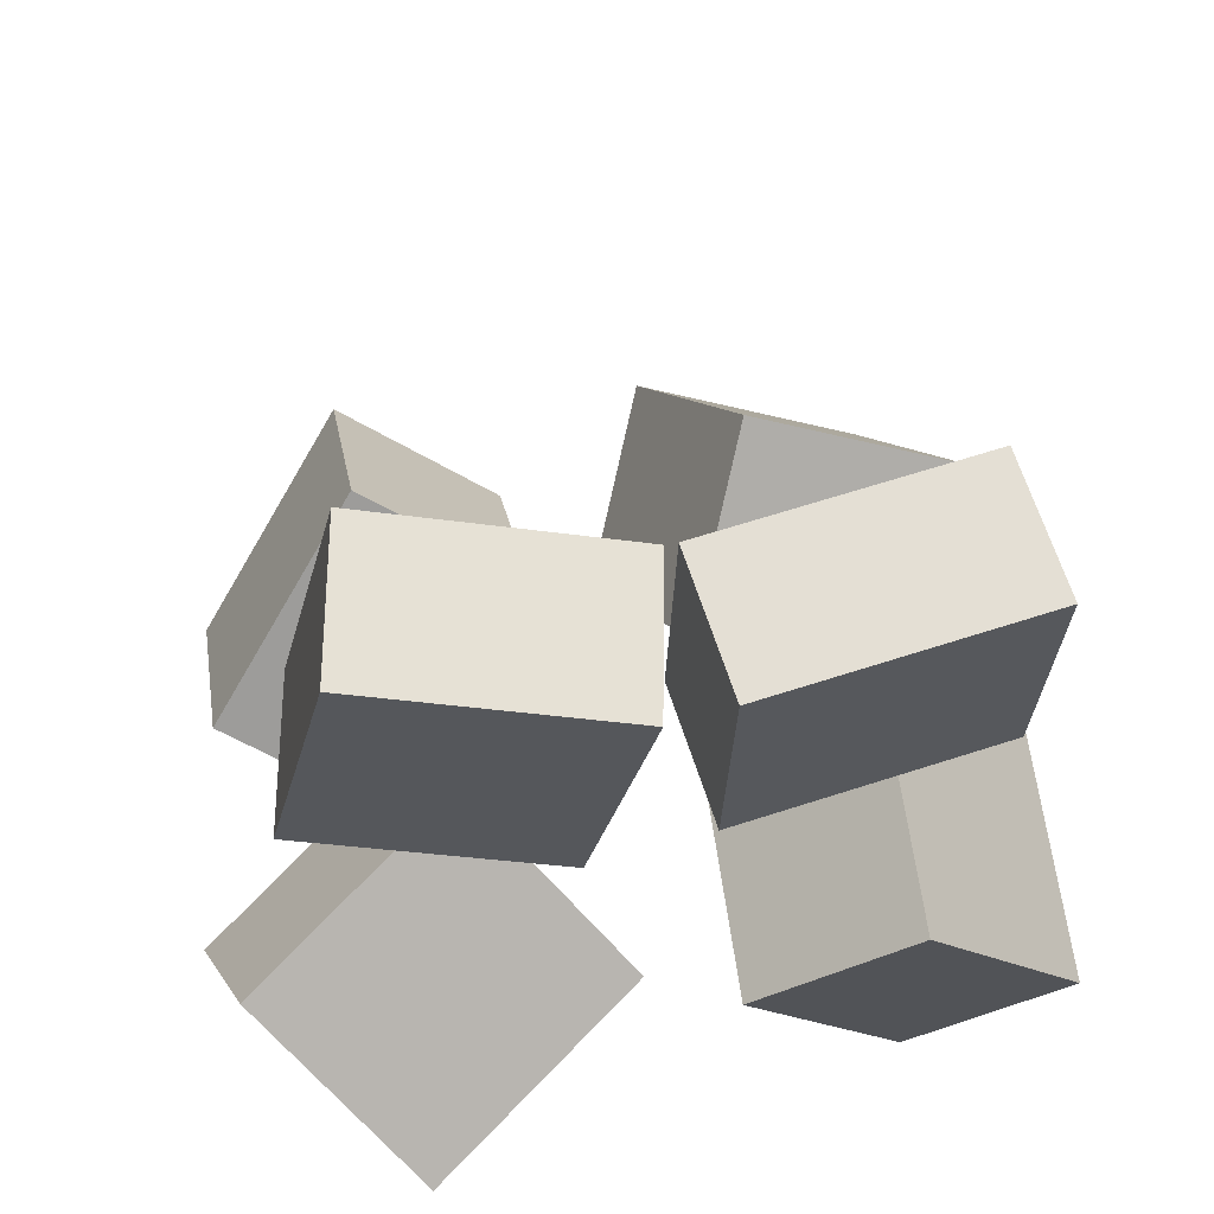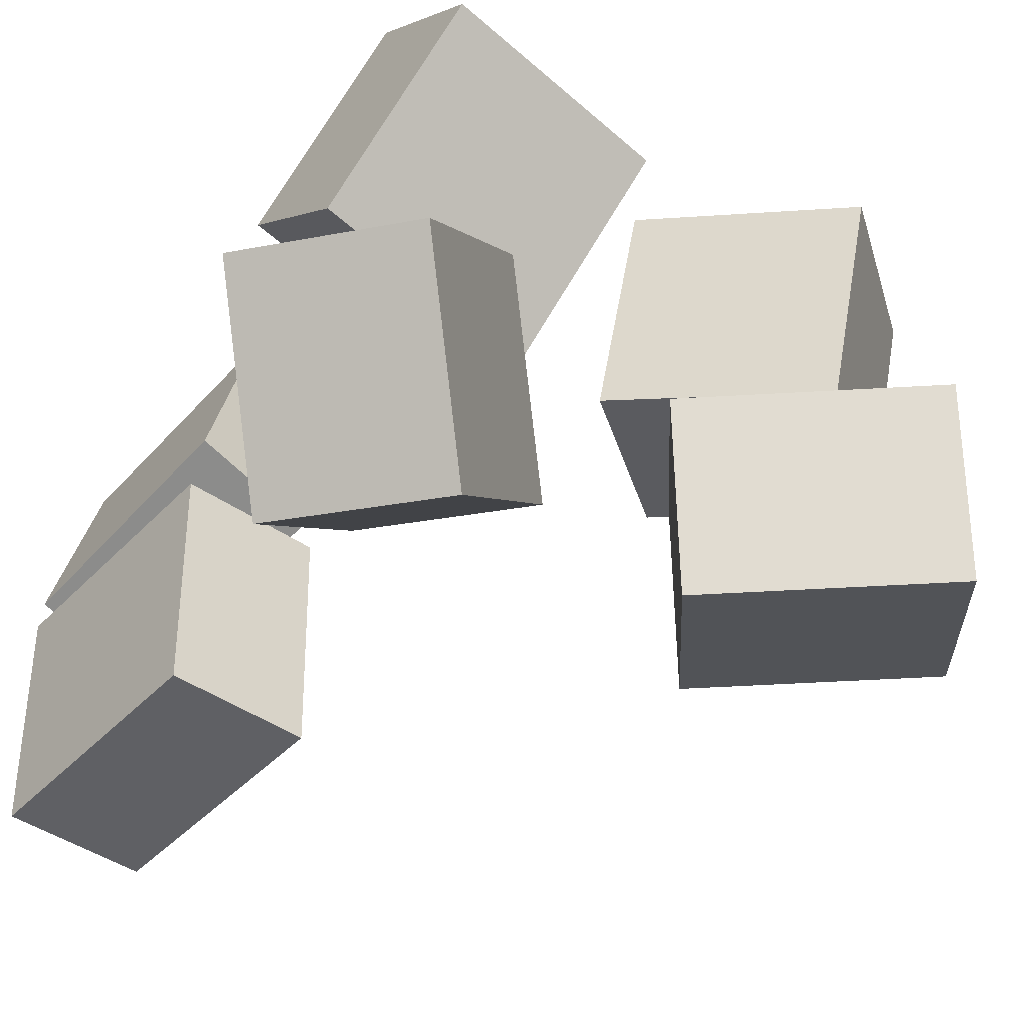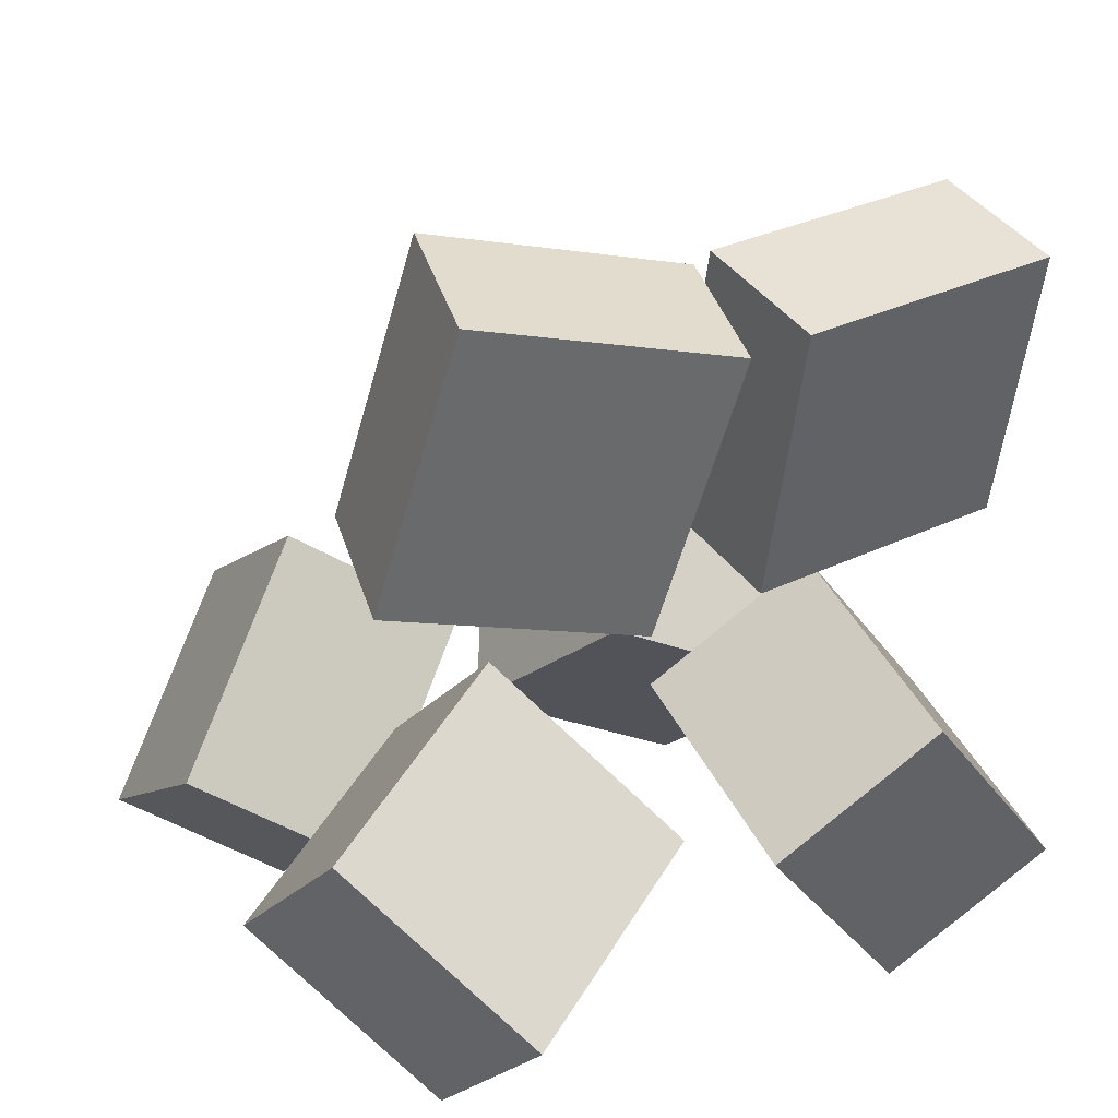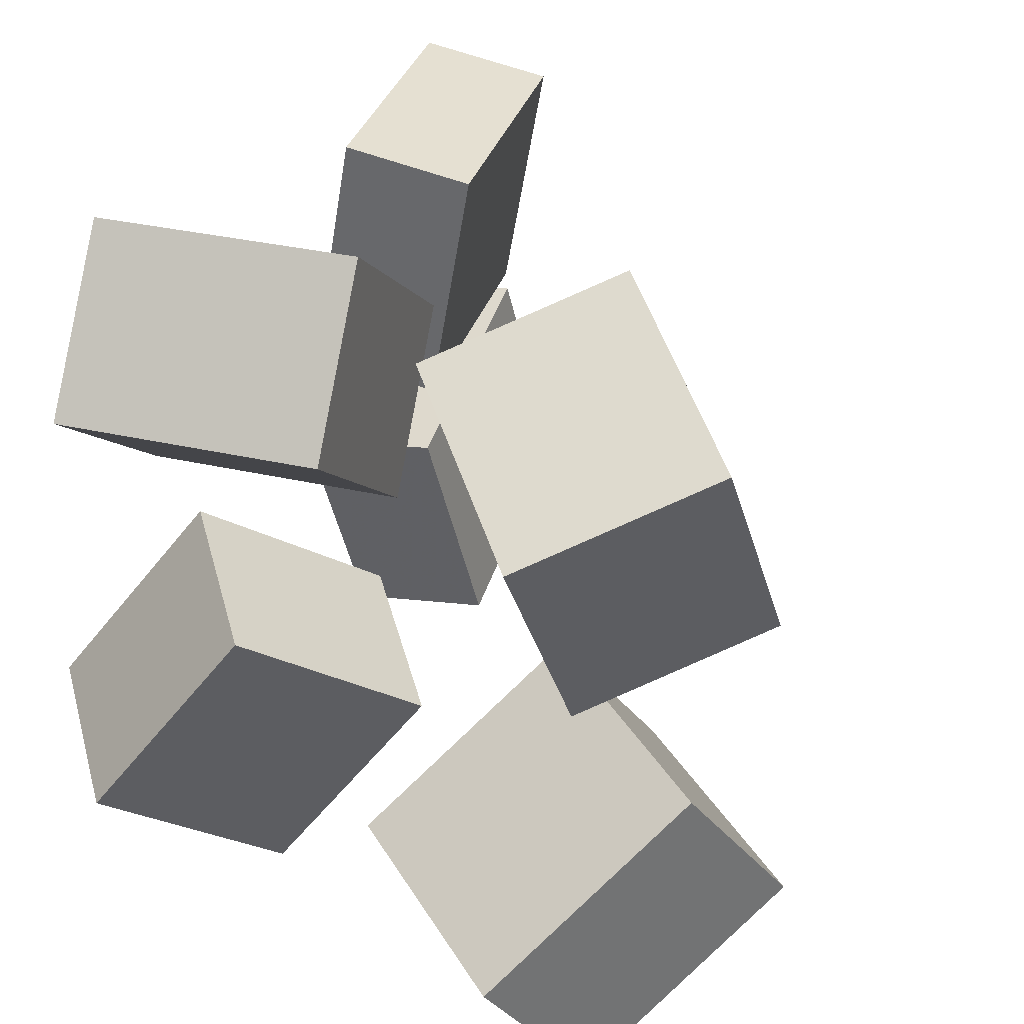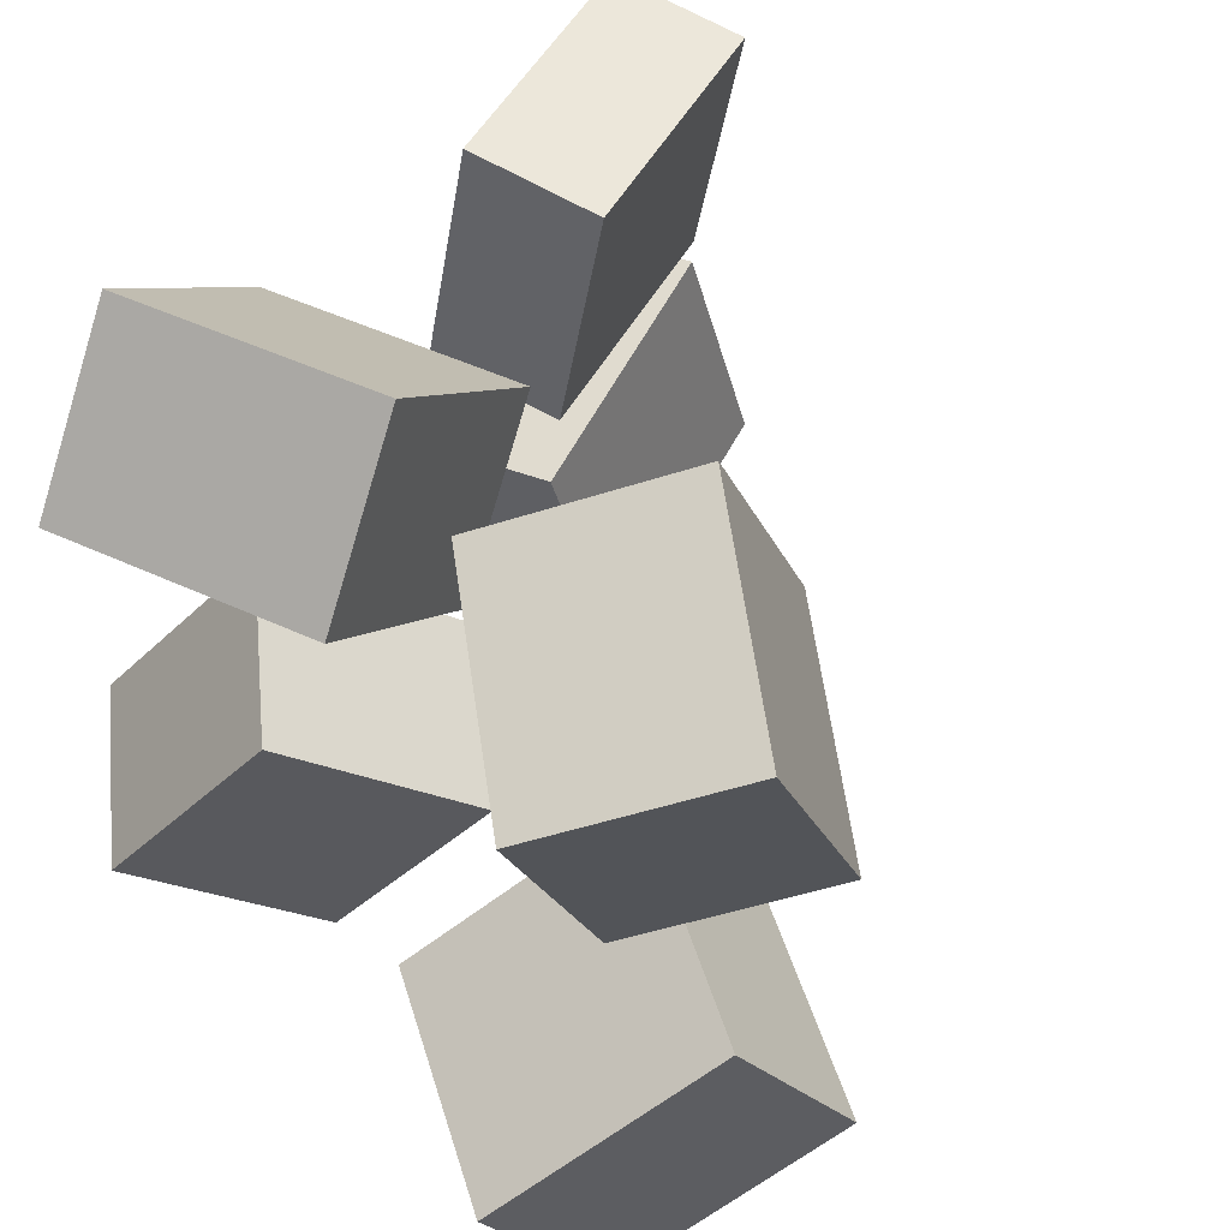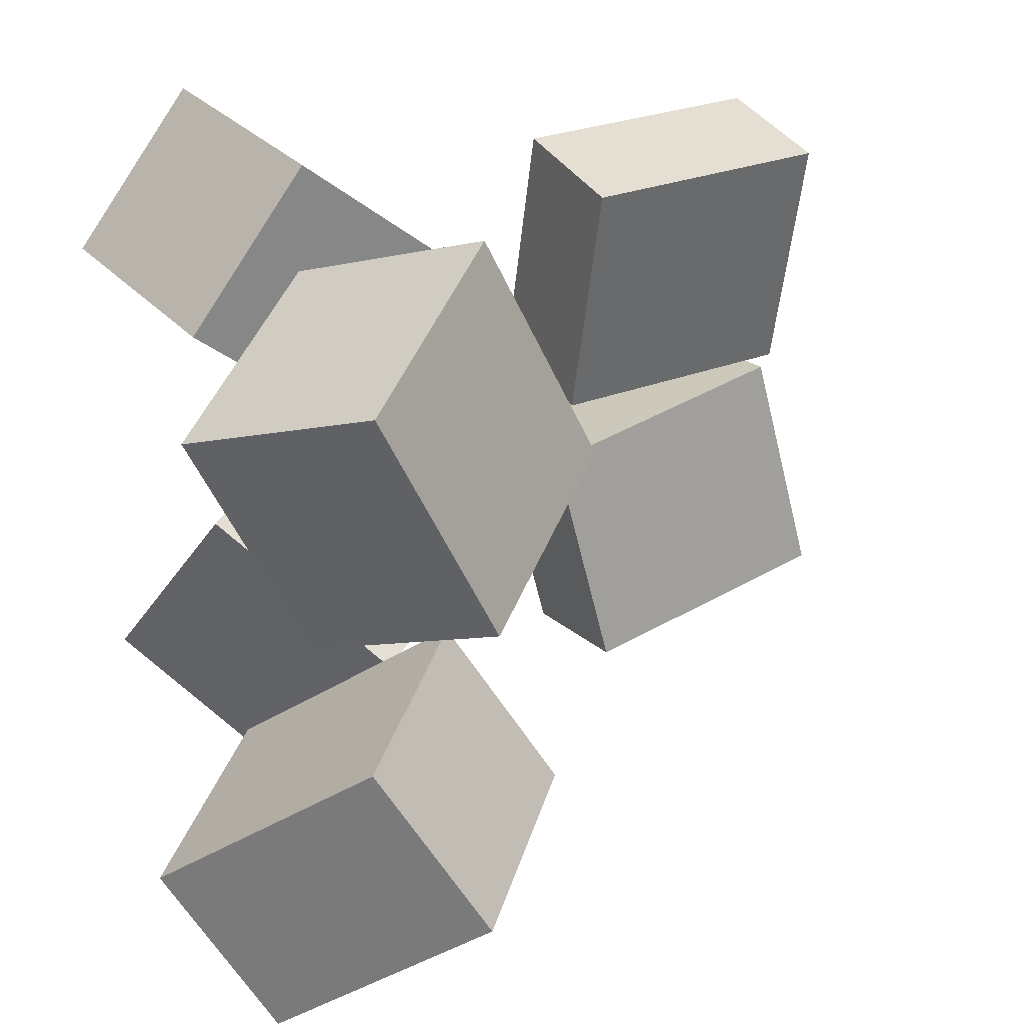
<metadata>
{"format":"obj","ext":"obj","renderer":"f3d","projection":"perspective","resolution":1024,"background":"white","views":[{"elev":50.0,"azim":-99.4,"up":"+Y"},{"elev":-57.6,"azim":-25.9,"up":"+Z"},{"elev":23.6,"azim":-116.4,"up":"+Y"},{"elev":36.0,"azim":33.7,"up":"+Z"},{"elev":49.9,"azim":43.9,"up":"+Z"},{"elev":29.1,"azim":74.4,"up":"+Z"}]}
</metadata>
<code>
v -0.1799 -0.1685 -0.1813
v -0.2824 -0.07948 -0.1591
v -0.1018 -0.0536 -0.2818
v -0.2043 0.03545 -0.2596
v -0.09071 -0.1021 -0.03601
v -0.1932 -0.01306 -0.0138
v -0.01261 0.01282 -0.1365
v -0.1151 0.1019 -0.1143
f 1.0 7.0 5.0
f 1.0 3.0 7.0
f 1.0 4.0 3.0
f 1.0 2.0 4.0
f 3.0 8.0 7.0
f 3.0 4.0 8.0
f 5.0 7.0 8.0
f 5.0 8.0 6.0
f 1.0 5.0 6.0
f 1.0 6.0 2.0
f 2.0 6.0 8.0
f 2.0 8.0 4.0
v -0.2704 0.3473 0.01922
v -0.2429 0.3605 0.2034
v -0.1788 0.3742 0.003645
v -0.1514 0.3874 0.1879
v -0.215 0.1617 0.02426
v -0.1875 0.1749 0.2085
v -0.1234 0.1886 0.00868
v -0.09595 0.2018 0.1929
f 9.0 15.0 13.0
f 9.0 11.0 15.0
f 9.0 12.0 11.0
f 9.0 10.0 12.0
f 11.0 16.0 15.0
f 11.0 12.0 16.0
f 13.0 15.0 16.0
f 13.0 16.0 14.0
f 9.0 13.0 14.0
f 9.0 14.0 10.0
f 10.0 14.0 16.0
f 10.0 16.0 12.0
v 0.04138 0.02177 0.05876
v 0.03878 -0.0541 0.2212
v 0.1372 0.1253 0.1087
v 0.1346 0.04947 0.2711
v 0.1792 -0.08314 0.01197
v 0.1766 -0.159 0.1744
v 0.275 0.02043 0.06188
v 0.2724 -0.05544 0.2243
f 17.0 23.0 21.0
f 17.0 19.0 23.0
f 17.0 20.0 19.0
f 17.0 18.0 20.0
f 19.0 24.0 23.0
f 19.0 20.0 24.0
f 21.0 23.0 24.0
f 21.0 24.0 22.0
f 17.0 21.0 22.0
f 17.0 22.0 18.0
f 18.0 22.0 24.0
f 18.0 24.0 20.0
v -0.2065 -0.04012 0.04678
v -0.1677 -0.1765 0.1662
v -0.233 0.04556 0.1532
v -0.1941 -0.09079 0.2726
v -0.02879 0.01229 0.0488
v 0.01007 -0.1241 0.1682
v -0.05527 0.09797 0.1553
v -0.01642 -0.03837 0.2747
f 25.0 31.0 29.0
f 25.0 27.0 31.0
f 25.0 28.0 27.0
f 25.0 26.0 28.0
f 27.0 32.0 31.0
f 27.0 28.0 32.0
f 29.0 31.0 32.0
f 29.0 32.0 30.0
f 25.0 29.0 30.0
f 25.0 30.0 26.0
f 26.0 30.0 32.0
f 26.0 32.0 28.0
v 0.02237 -0.104 -0.1494
v 0.09799 0.03009 -0.03983
v 0.0611 -0.03466 -0.261
v 0.1367 0.09945 -0.1515
v 0.1844 -0.1951 -0.1498
v 0.26 -0.06097 -0.04019
v 0.2231 -0.1257 -0.2614
v 0.2987 0.008393 -0.1518
f 33.0 39.0 37.0
f 33.0 35.0 39.0
f 33.0 36.0 35.0
f 33.0 34.0 36.0
f 35.0 40.0 39.0
f 35.0 36.0 40.0
f 37.0 39.0 40.0
f 37.0 40.0 38.0
f 33.0 37.0 38.0
f 33.0 38.0 34.0
f 34.0 38.0 40.0
f 34.0 40.0 36.0
v -0.2501 0.3772 -0.1923
v -0.2719 0.3401 -0.02072
v -0.1488 0.4012 -0.1742
v -0.1706 0.3641 -0.002643
v -0.1994 0.1889 -0.2266
v -0.2212 0.1518 -0.05503
v -0.09805 0.2129 -0.2085
v -0.1198 0.1758 -0.03695
f 41.0 47.0 45.0
f 41.0 43.0 47.0
f 41.0 44.0 43.0
f 41.0 42.0 44.0
f 43.0 48.0 47.0
f 43.0 44.0 48.0
f 45.0 47.0 48.0
f 45.0 48.0 46.0
f 41.0 45.0 46.0
f 41.0 46.0 42.0
f 42.0 46.0 48.0
f 42.0 48.0 44.0

</code>
